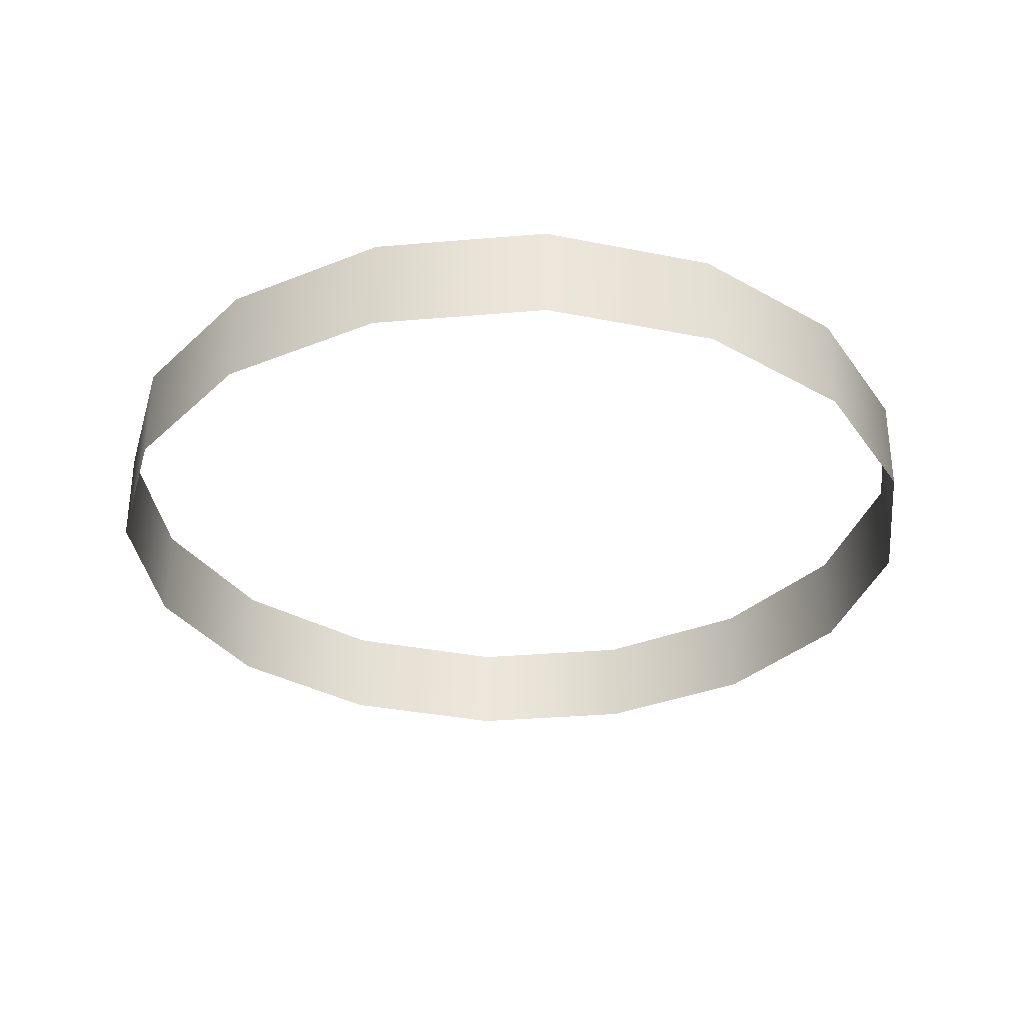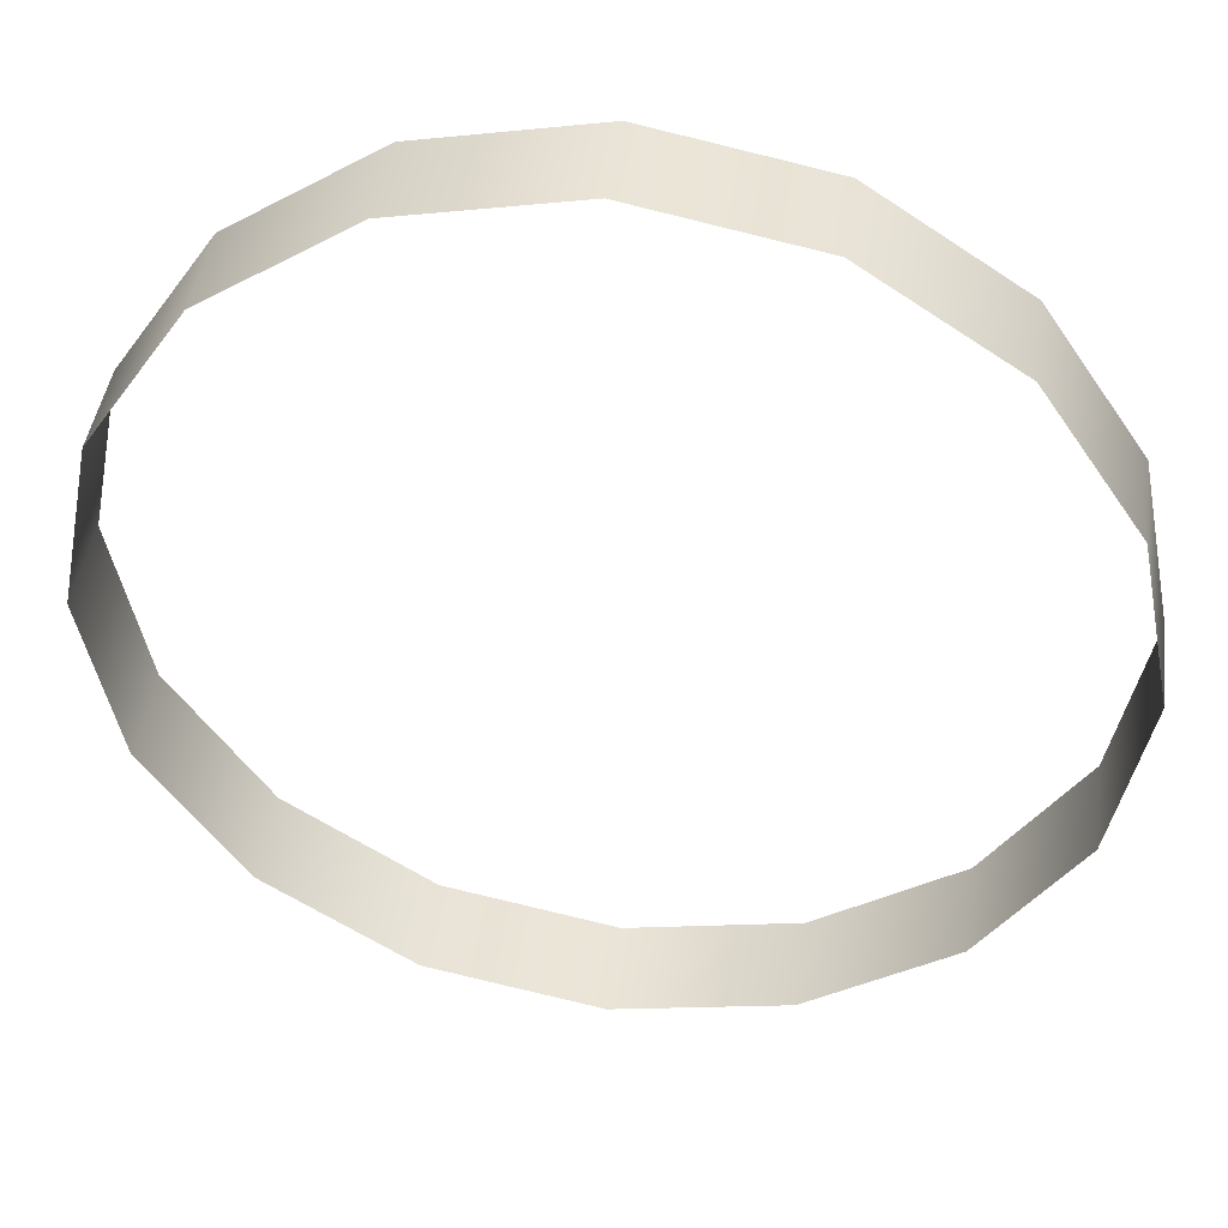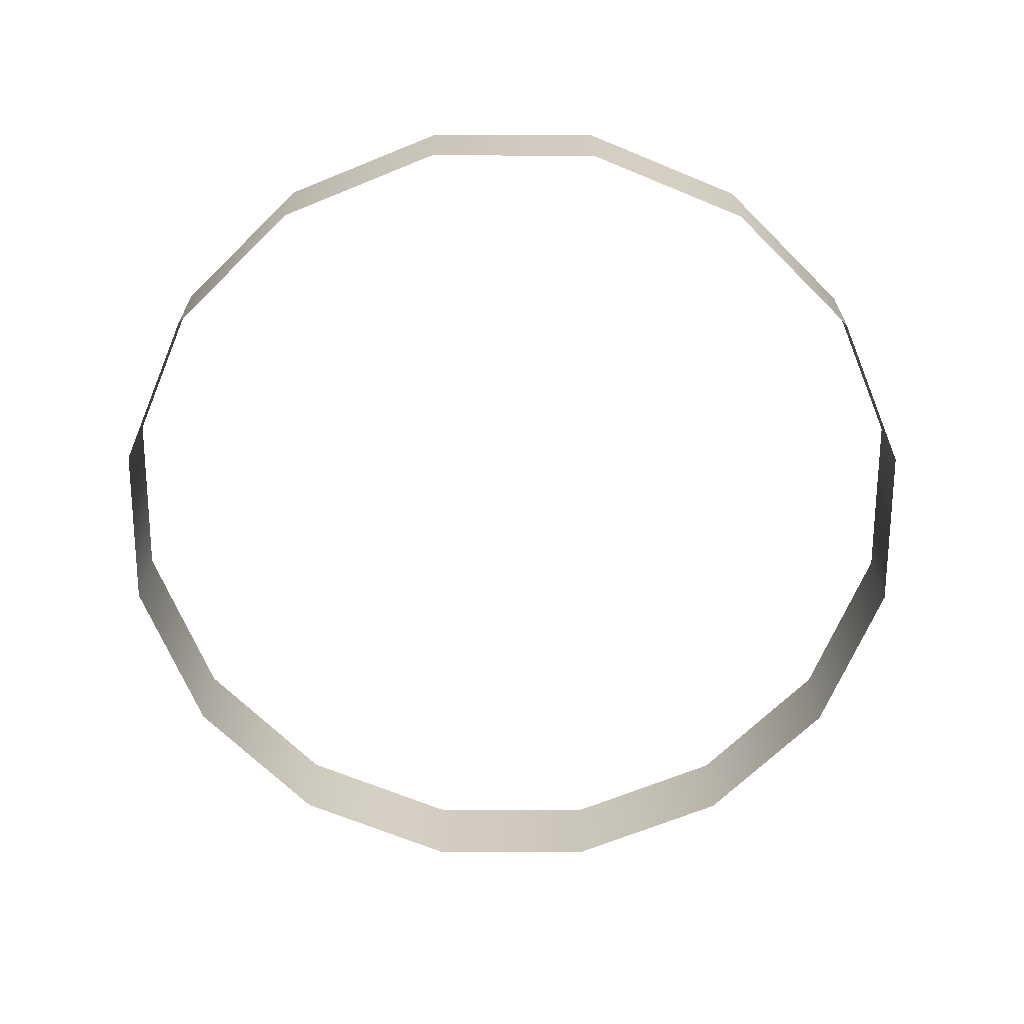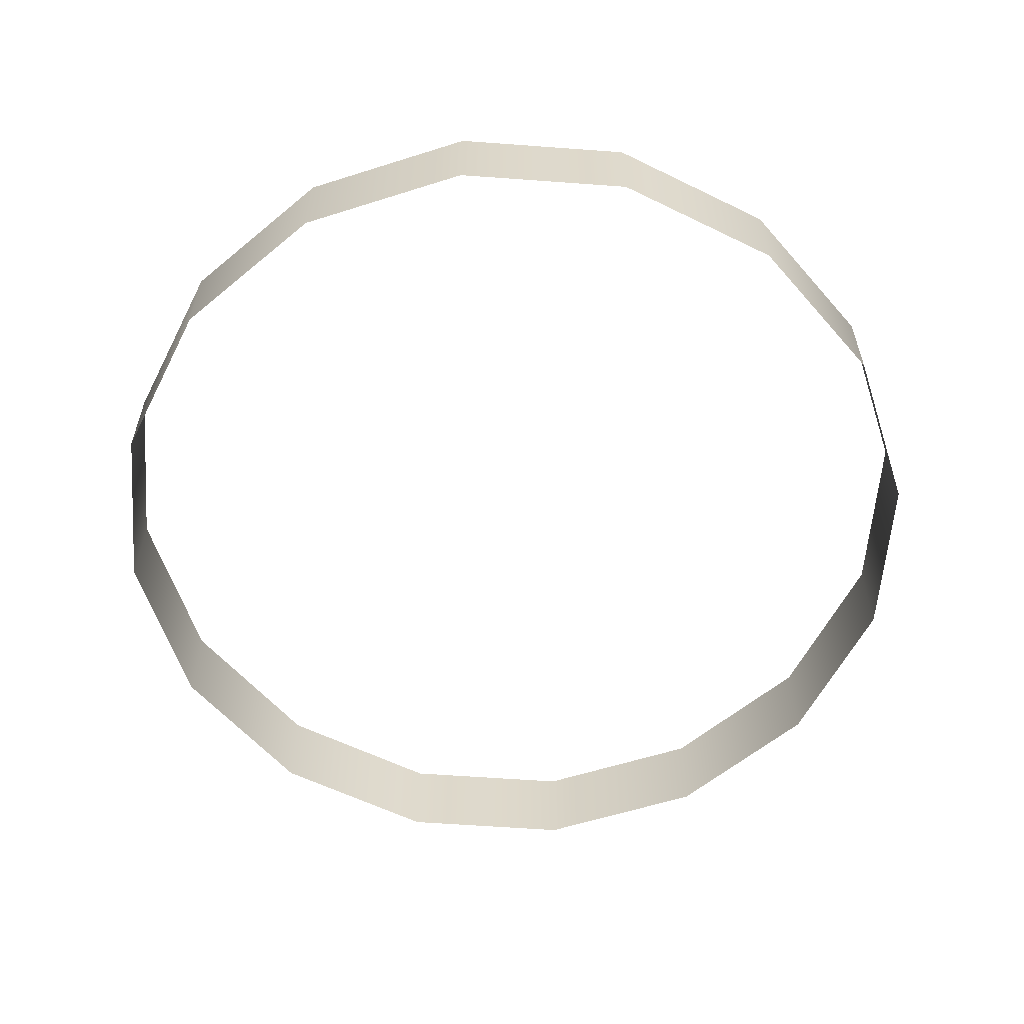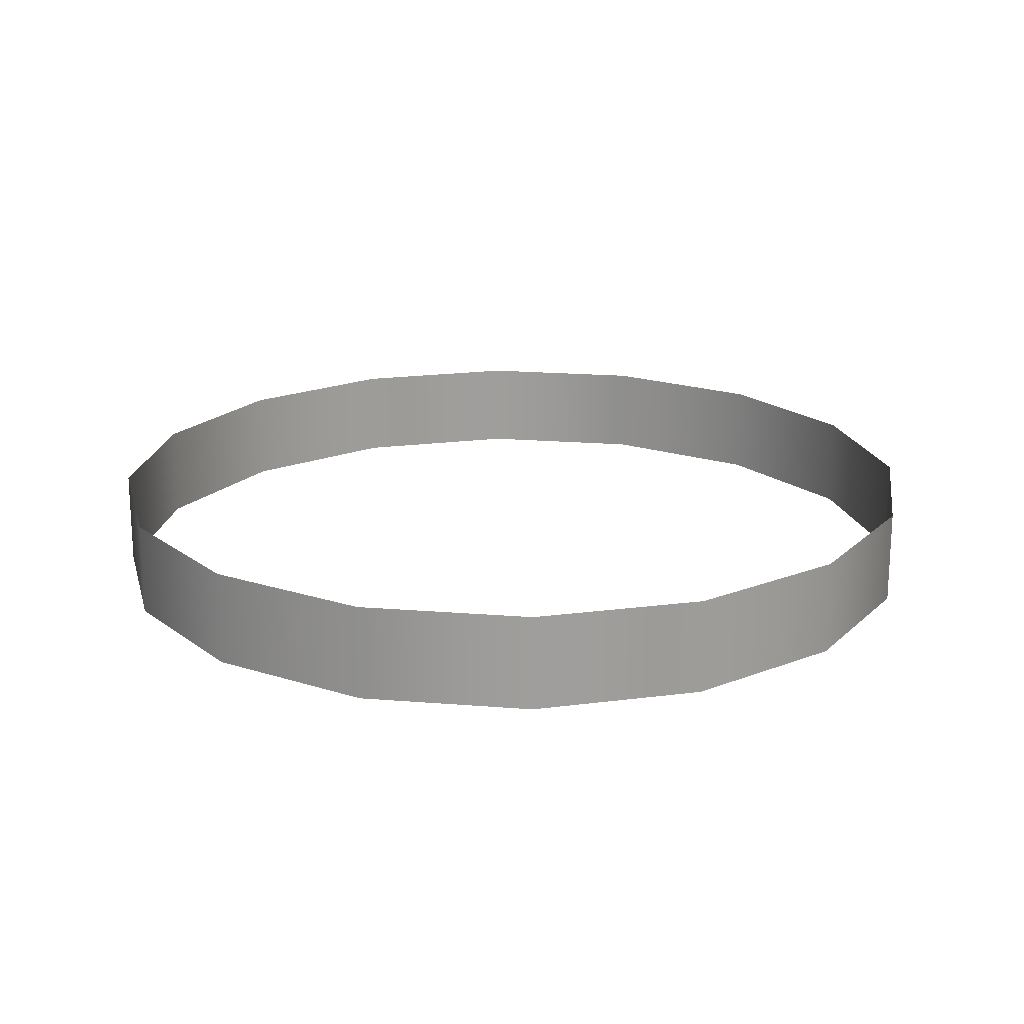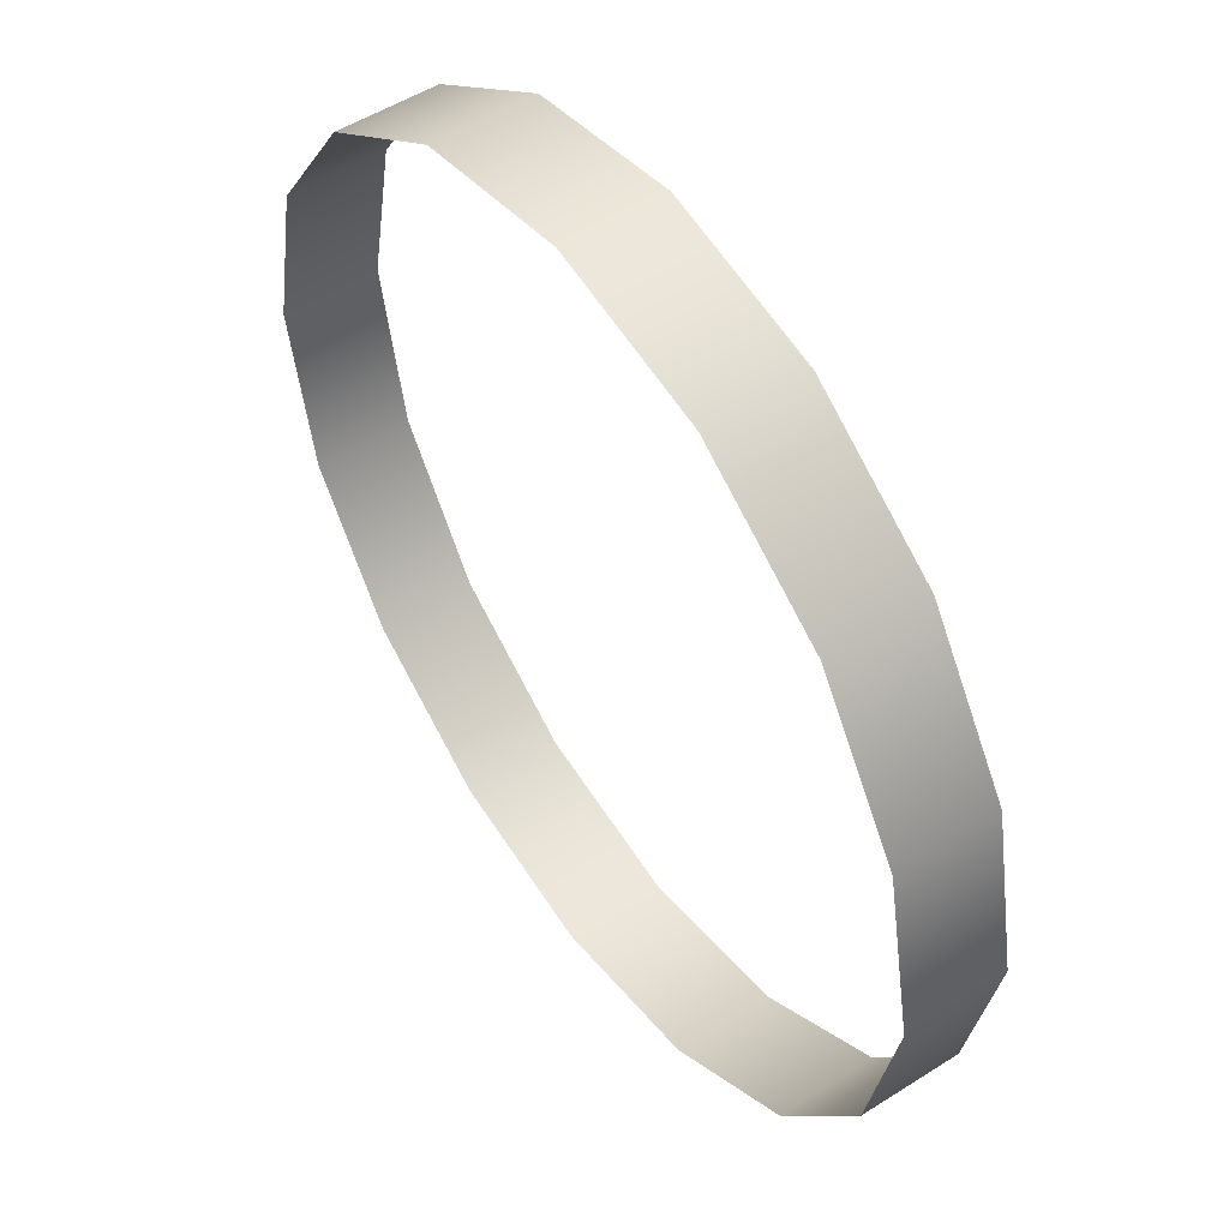
<metadata>
{"format":"obj","ext":"obj","renderer":"f3d","projection":"perspective","resolution":1024,"background":"white","views":[{"elev":-32.7,"azim":-139.4,"up":"+Y"},{"elev":43.1,"azim":7.8,"up":"+Z"},{"elev":-66.8,"azim":101.1,"up":"+Y"},{"elev":-58.7,"azim":-60.6,"up":"+Y"},{"elev":19.4,"azim":154.9,"up":"+Y"},{"elev":51.7,"azim":55.4,"up":"+Z"}]}
</metadata>
<code>
v -0.4743 3.76 -2.031
v -0.4743 3.746 -2.031
v -0.4789 3.746 -2.055
v -0.4789 3.76 -2.008
v -0.4789 3.746 -2.008
v -0.4922 3.76 -1.988
v -0.4922 3.746 -1.988
v -0.5121 3.76 -1.975
v -0.5121 3.746 -1.975
v -0.5355 3.76 -1.97
v -0.5355 3.746 -1.97
v -0.559 3.76 -1.975
v -0.559 3.746 -1.975
v -0.5788 3.76 -1.988
v -0.5788 3.746 -1.988
v -0.5921 3.76 -2.008
v -0.5921 3.746 -2.008
v -0.5968 3.76 -2.031
v -0.5968 3.746 -2.031
v -0.5921 3.76 -2.055
v -0.5921 3.746 -2.055
v -0.5788 3.76 -2.075
v -0.5788 3.746 -2.075
v -0.559 3.76 -2.088
v -0.559 3.746 -2.088
v -0.5355 3.76 -2.093
v -0.5355 3.746 -2.093
v -0.5121 3.76 -2.088
v -0.5121 3.746 -2.088
v -0.4922 3.76 -2.075
v -0.4922 3.746 -2.075
v -0.4789 3.76 -2.055
f 1 2 3
f 4 5 2
f 6 7 5
f 8 9 7
f 10 11 9
f 12 13 11
f 14 15 13
f 16 17 15
f 18 19 17
f 20 21 19
f 22 23 21
f 22 24 25
f 24 26 27
f 26 28 29
f 30 31 29
f 32 3 31
f 32 1 3
f 1 4 2
f 4 6 5
f 6 8 7
f 8 10 9
f 10 12 11
f 12 14 13
f 14 16 15
f 16 18 17
f 18 20 19
f 20 22 21
f 23 22 25
f 25 24 27
f 27 26 29
f 28 30 29
f 30 32 31

</code>
